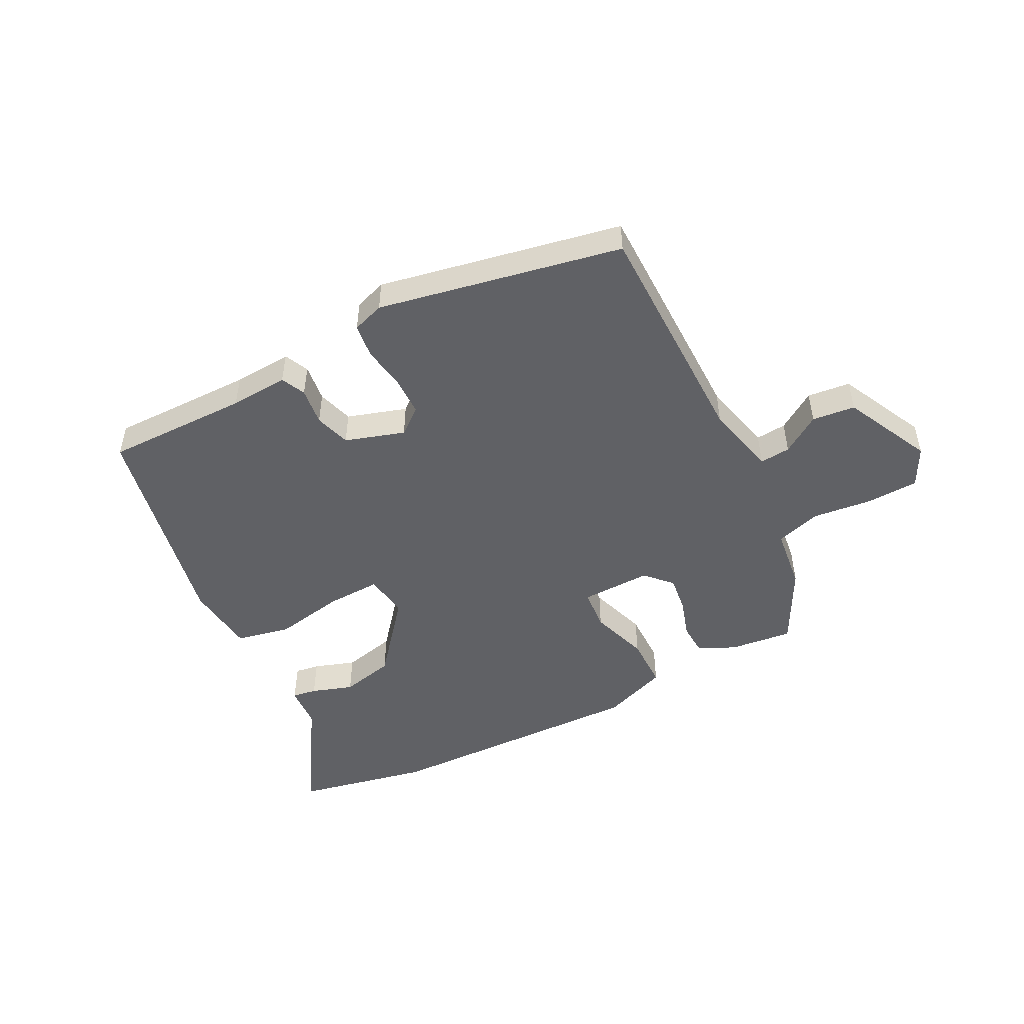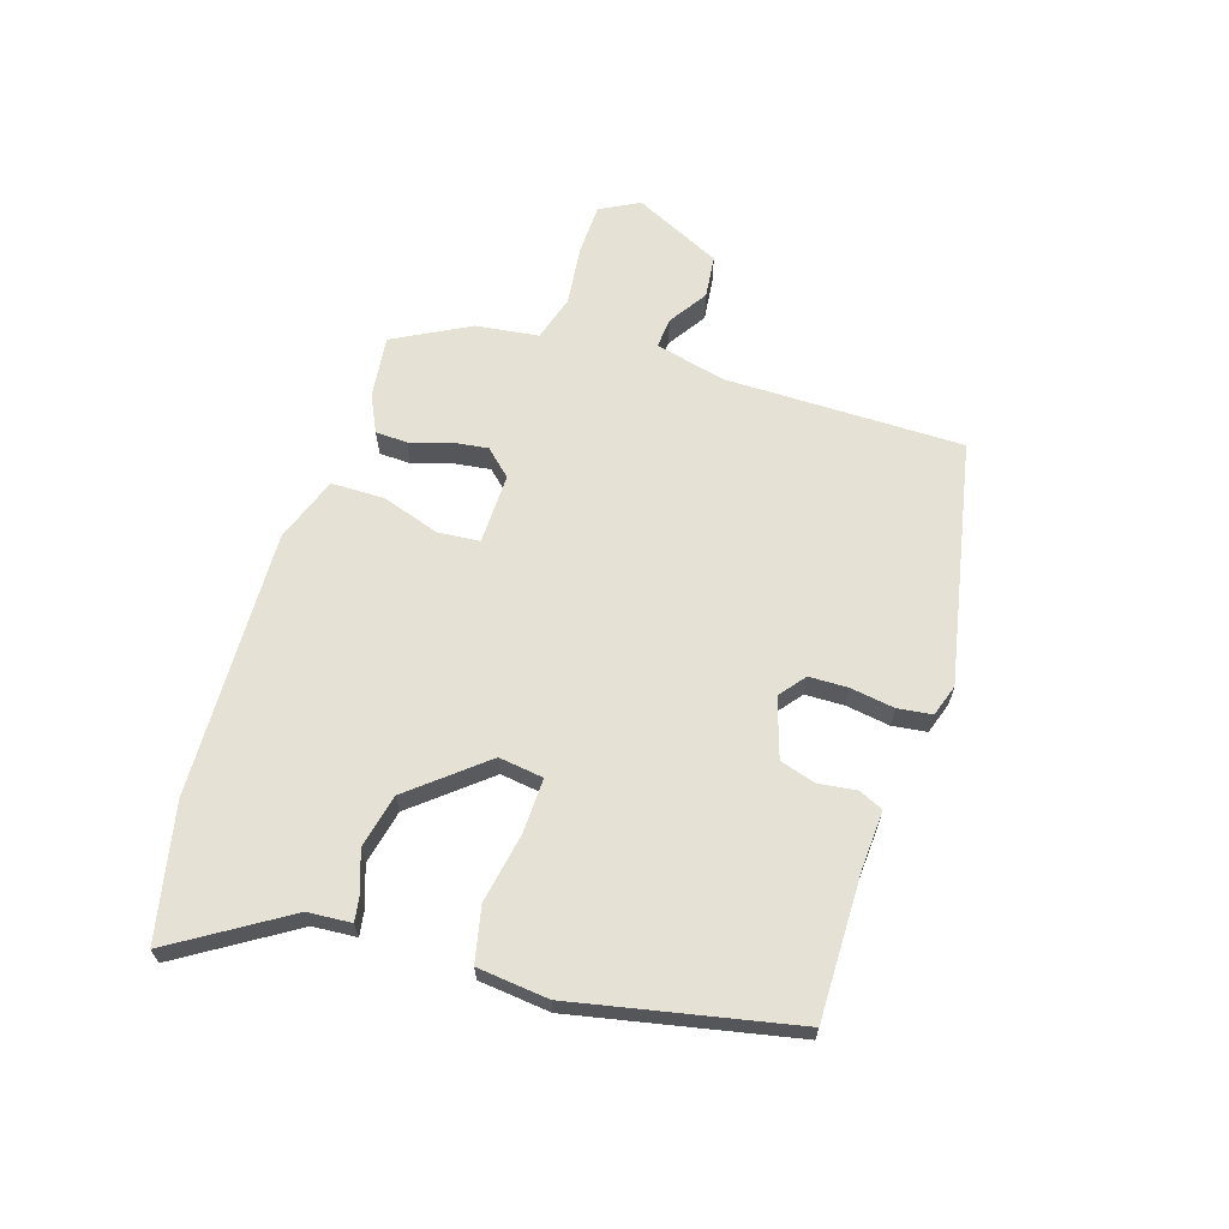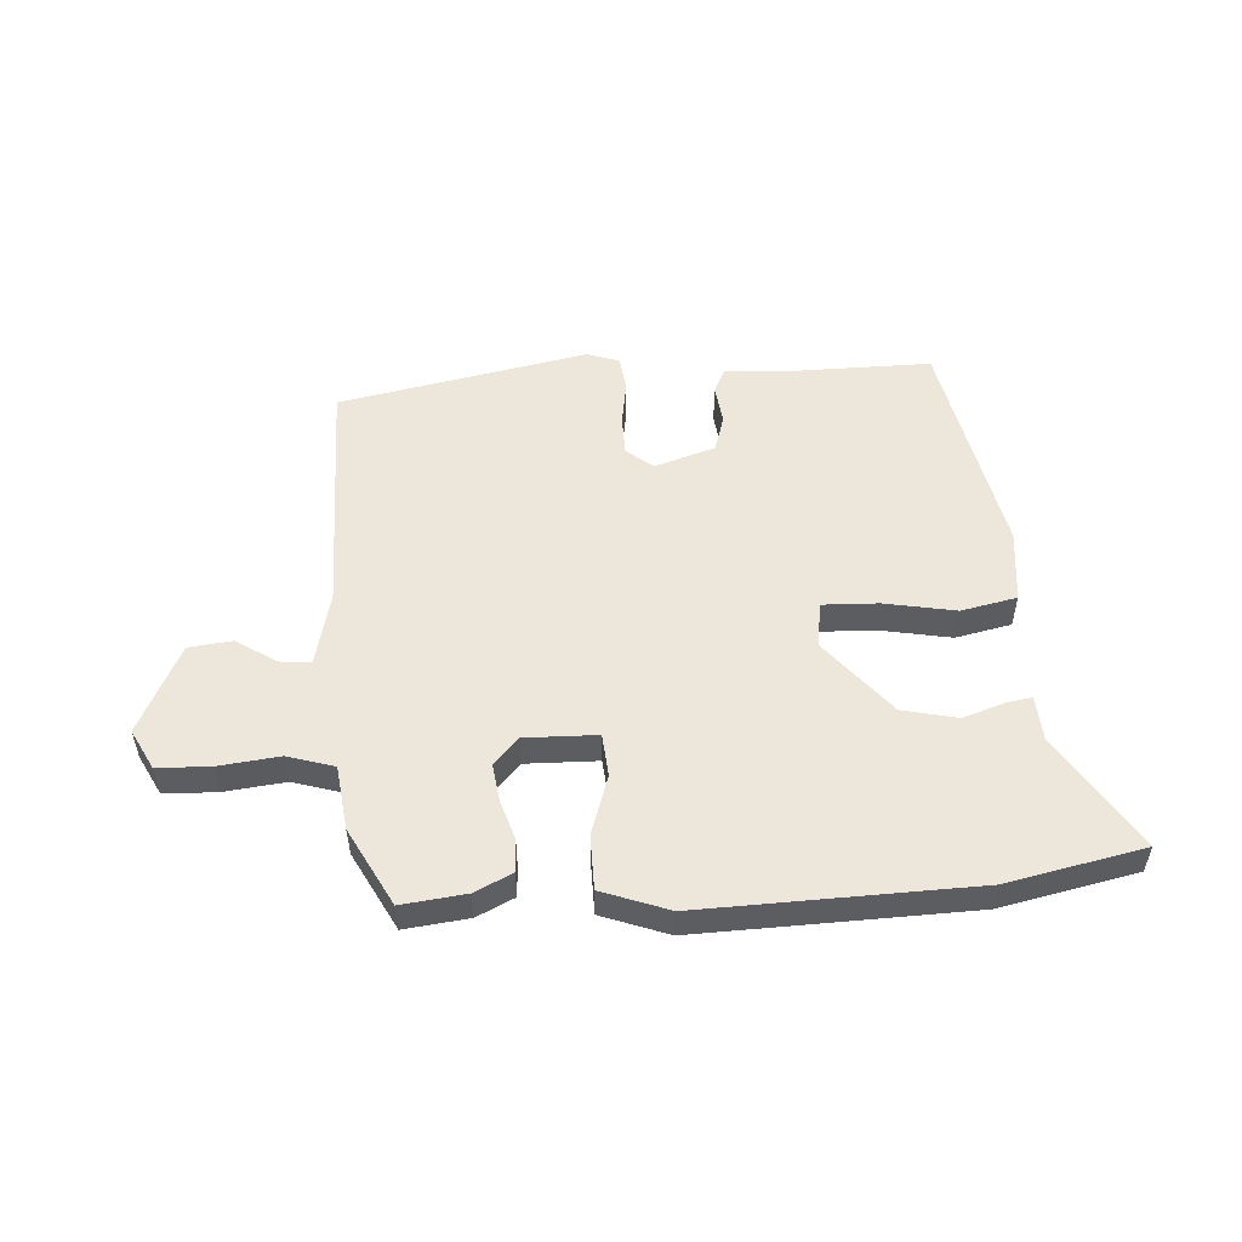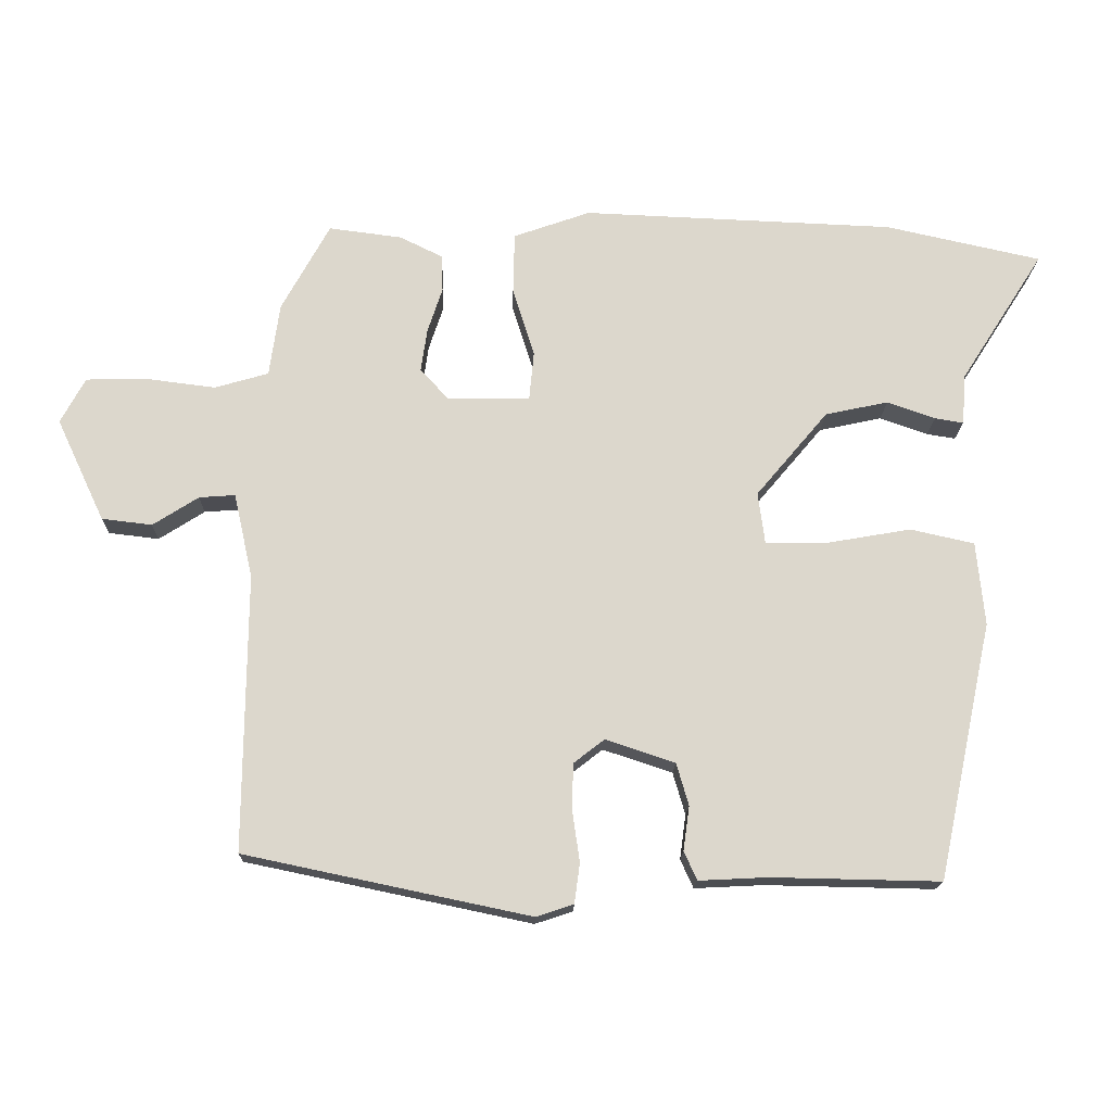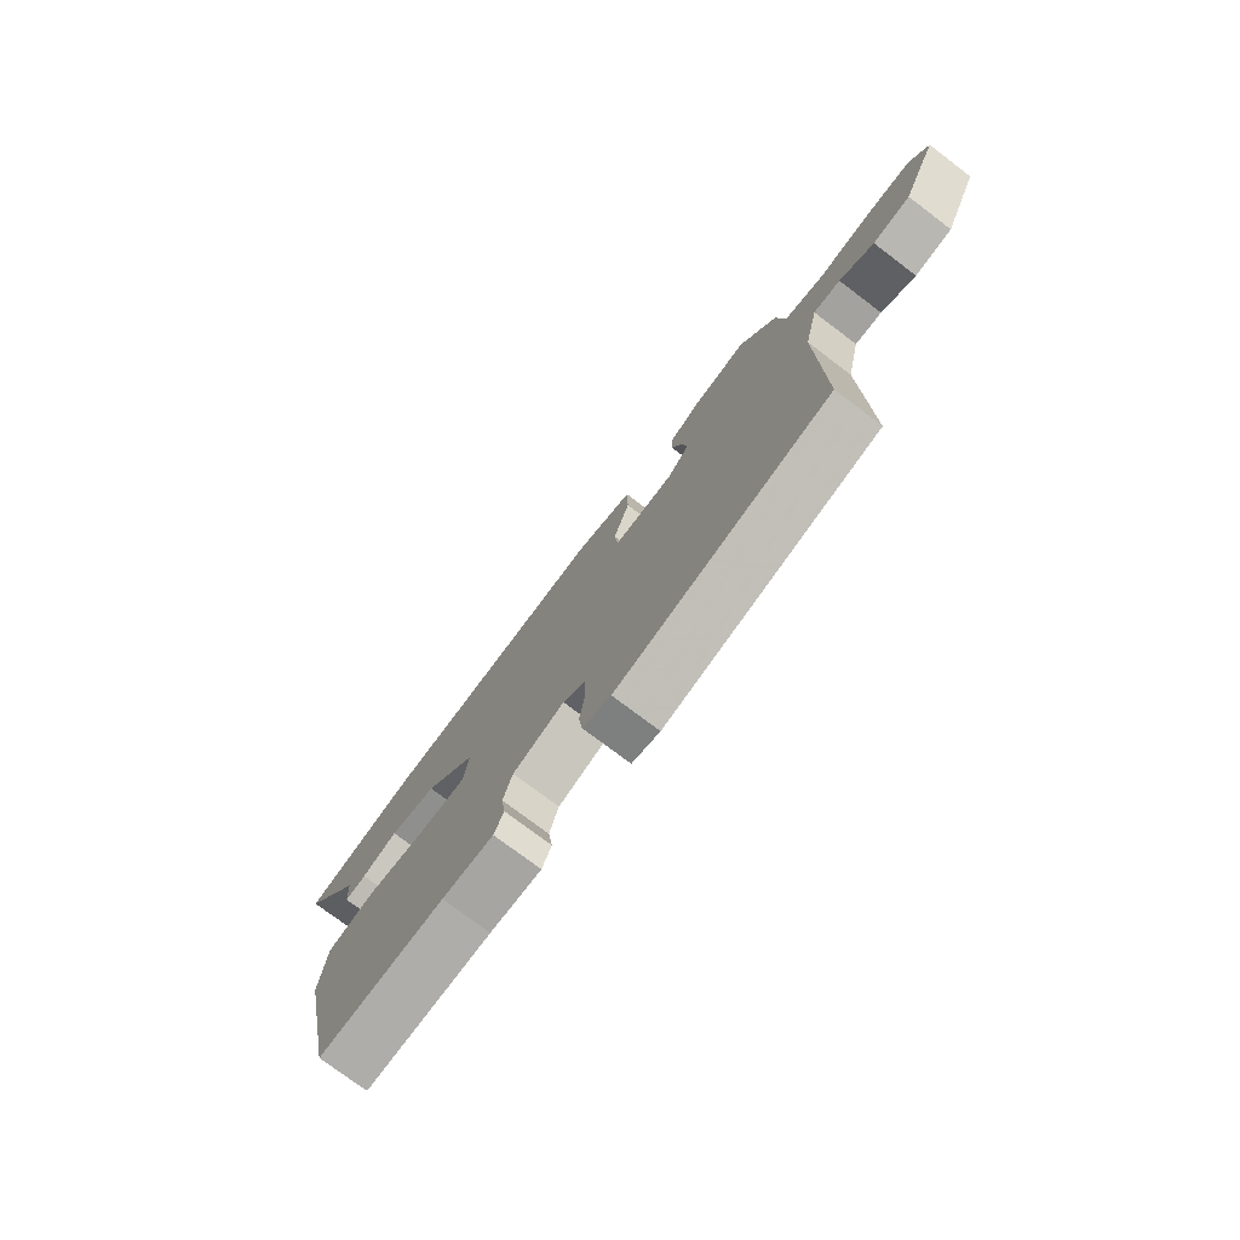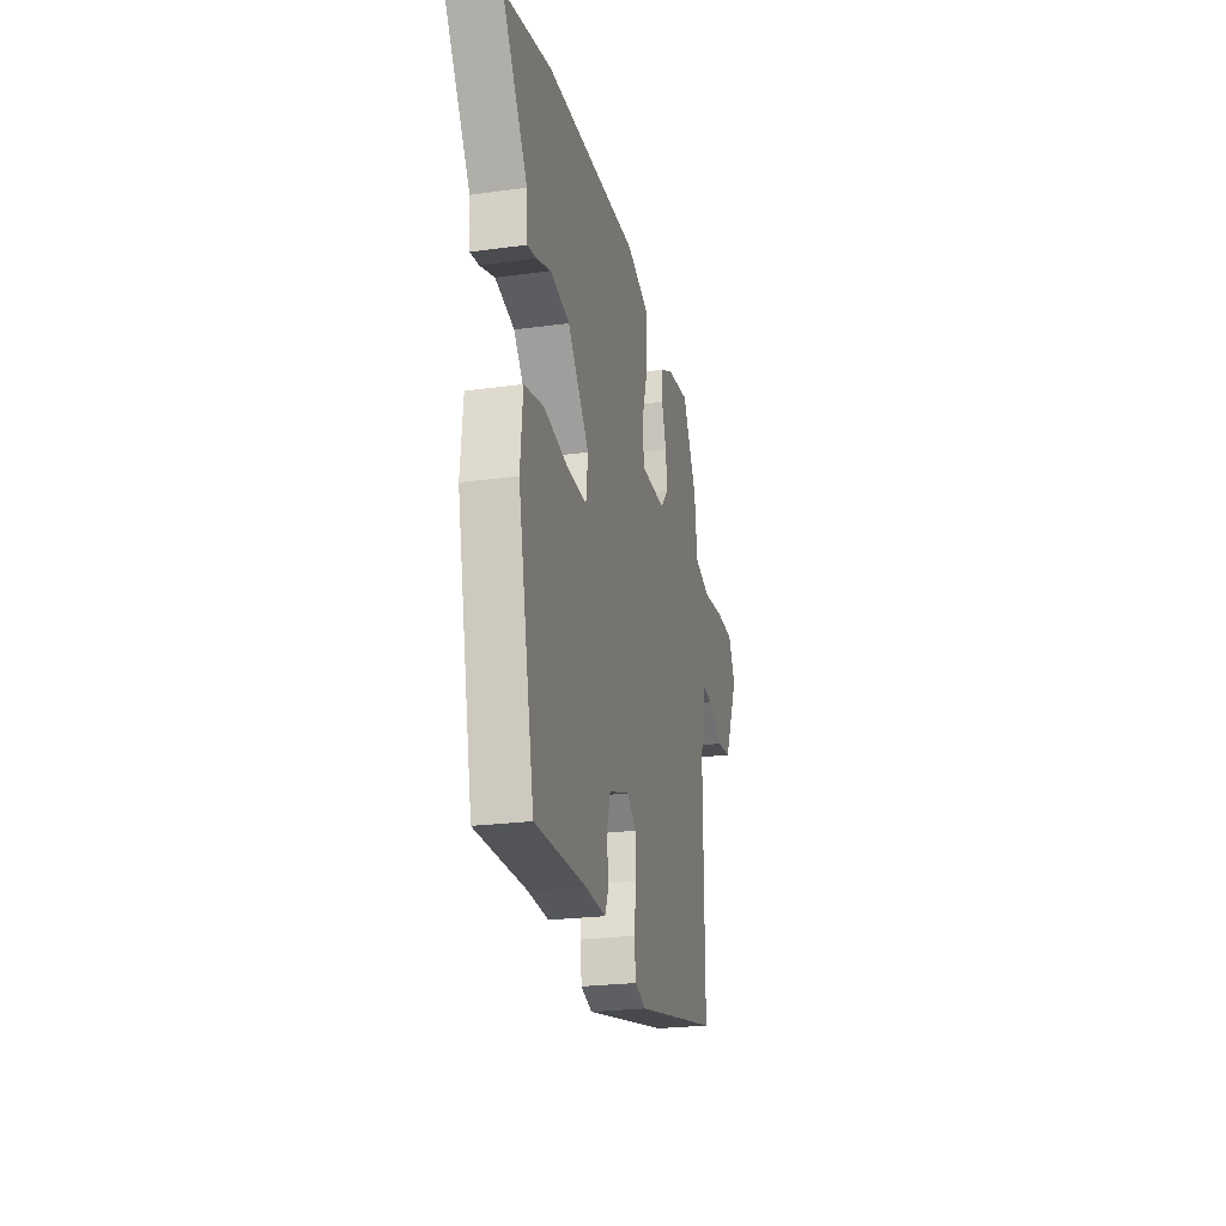
<metadata>
{"format":"obj","ext":"obj","renderer":"f3d","projection":"perspective","resolution":1024,"background":"white","views":[{"elev":-49.2,"azim":-152.0,"up":"+Y"},{"elev":64.6,"azim":108.1,"up":"+Y"},{"elev":53.1,"azim":-3.0,"up":"+Y"},{"elev":-16.8,"azim":-1.3,"up":"+Z"},{"elev":-76.2,"azim":-127.0,"up":"+Z"},{"elev":-24.0,"azim":102.7,"up":"+Z"}]}
</metadata>
<code>
v -0.538 0.07 -0.455
v -0.535 0.07 -0.048
v -0.563 0.07 0.077
v -0.616 0.07 0.073
v -0.683 0.07 0.03
v -0.757 0.07 0.039
v -0.828 0.07 0.19
v -0.792 0.07 0.257
v -0.703 0.07 0.259
v -0.6 0.07 0.246
v -0.521 0.07 0.269
v -0.506 0.07 0.377
v -0.435 0.07 0.507
v -0.327 0.07 0.493
v -0.264 0.07 0.462
v -0.262 0.07 0.407
v -0.284 0.07 0.34
v -0.293 0.07 0.277
v -0.252 0.07 0.232
v -0.13 0.07 0.233
v -0.123 0.07 0.305
v -0.155 0.07 0.406
v -0.153 0.07 0.497
v -0.04 0.07 0.537
v 0.42 0.07 0.518
v 0.65 0.07 0.467
v 0.527 0.07 0.274
v 0.521 0.07 0.199
v 0.479 0.07 0.206
v 0.408 0.07 0.231
v 0.315 0.07 0.211
v 0.209 0.07 0.085
v 0.219 0.07 0.008
v 0.313 0.07 0.01
v 0.434 0.07 0.031
v 0.528 0.07 0.01
v 0.54 0.07 -0.113
v 0.459 0.07 -0.491
v 0.211 0.07 -0.486
v 0.11 0.07 -0.491
v 0.091 0.07 -0.449
v 0.1 0.07 -0.384
v 0.082 0.07 -0.322
v -0.02 0.07 -0.288
v -0.065 0.07 -0.323
v -0.067 0.07 -0.39
v -0.056 0.07 -0.466
v -0.064 0.07 -0.525
v -0.119 0.07 -0.543
v -0.538 0 -0.455
v -0.535 0 -0.048
v -0.563 0 0.077
v -0.616 0 0.073
v -0.683 0 0.03
v -0.757 0 0.039
v -0.828 0 0.19
v -0.792 0 0.257
v -0.703 0 0.259
v -0.6 0 0.246
v -0.521 0 0.269
v -0.506 0 0.377
v -0.435 0 0.507
v -0.327 0 0.493
v -0.264 0 0.462
v -0.262 0 0.407
v -0.284 0 0.34
v -0.293 0 0.277
v -0.252 0 0.232
v -0.13 0 0.233
v -0.123 0 0.305
v -0.155 0 0.406
v -0.153 0 0.497
v -0.04 0 0.537
v 0.42 0 0.518
v 0.65 0 0.467
v 0.527 0 0.274
v 0.521 0 0.199
v 0.479 0 0.206
v 0.408 0 0.231
v 0.315 0 0.211
v 0.209 0 0.085
v 0.219 0 0.008
v 0.313 0 0.01
v 0.434 0 0.031
v 0.528 0 0.01
v 0.54 0 -0.113
v 0.459 0 -0.491
v 0.211 0 -0.486
v 0.11 0 -0.491
v 0.091 0 -0.449
v 0.1 0 -0.384
v 0.082 0 -0.322
v -0.02 0 -0.288
v -0.065 0 -0.323
v -0.067 0 -0.39
v -0.056 0 -0.466
v -0.064 0 -0.525
v -0.119 0 -0.543
f 46 47 48 49
f 45 46 49 1
f 44 45 1 2
f 43 44 2 3
f 39 40 41 42
f 39 42 43
f 38 39 43
f 37 38 43 3
f 34 35 36 37
f 33 34 37
f 27 28 29 30
f 27 30 31
f 26 27 31
f 25 26 31
f 24 25 31 32
f 21 22 23 24
f 20 21 24 32
f 14 15 16 17
f 14 17 18
f 11 12 13 14
f 11 14 18
f 10 11 18 19
f 8 9 10
f 7 8 10
f 4 5 6 7
f 3 4 7 10
f 33 37 3 10
f 19 20 32 33
f 10 19 33
f 98 97 96 95
f 50 98 95 94
f 51 50 94 93
f 52 51 93 92
f 91 90 89 88
f 92 91 88
f 92 88 87
f 52 92 87 86
f 86 85 84 83
f 86 83 82
f 79 78 77 76
f 80 79 76
f 80 76 75
f 80 75 74
f 81 80 74 73
f 73 72 71 70
f 81 73 70 69
f 66 65 64 63
f 67 66 63
f 63 62 61 60
f 67 63 60
f 68 67 60 59
f 59 58 57
f 59 57 56
f 56 55 54 53
f 59 56 53 52
f 59 52 86 82
f 82 81 69 68
f 82 68 59
f 1 50 51 2
f 2 51 52 3
f 3 52 53 4
f 4 53 54 5
f 5 54 55 6
f 6 55 56 7
f 7 56 57 8
f 8 57 58 9
f 9 58 59 10
f 10 59 60 11
f 11 60 61 12
f 12 61 62 13
f 13 62 63 14
f 14 63 64 15
f 15 64 65 16
f 16 65 66 17
f 17 66 67 18
f 18 67 68 19
f 19 68 69 20
f 20 69 70 21
f 21 70 71 22
f 22 71 72 23
f 23 72 73 24
f 24 73 74 25
f 25 74 75 26
f 26 75 76 27
f 27 76 77 28
f 28 77 78 29
f 29 78 79 30
f 30 79 80 31
f 31 80 81 32
f 32 81 82 33
f 33 82 83 34
f 34 83 84 35
f 35 84 85 36
f 36 85 86 37
f 37 86 87 38
f 38 87 88 39
f 39 88 89 40
f 40 89 90 41
f 41 90 91 42
f 42 91 92 43
f 43 92 93 44
f 44 93 94 45
f 45 94 95 46
f 46 95 96 47
f 47 96 97 48
f 48 97 98 49
f 49 98 50 1

</code>
